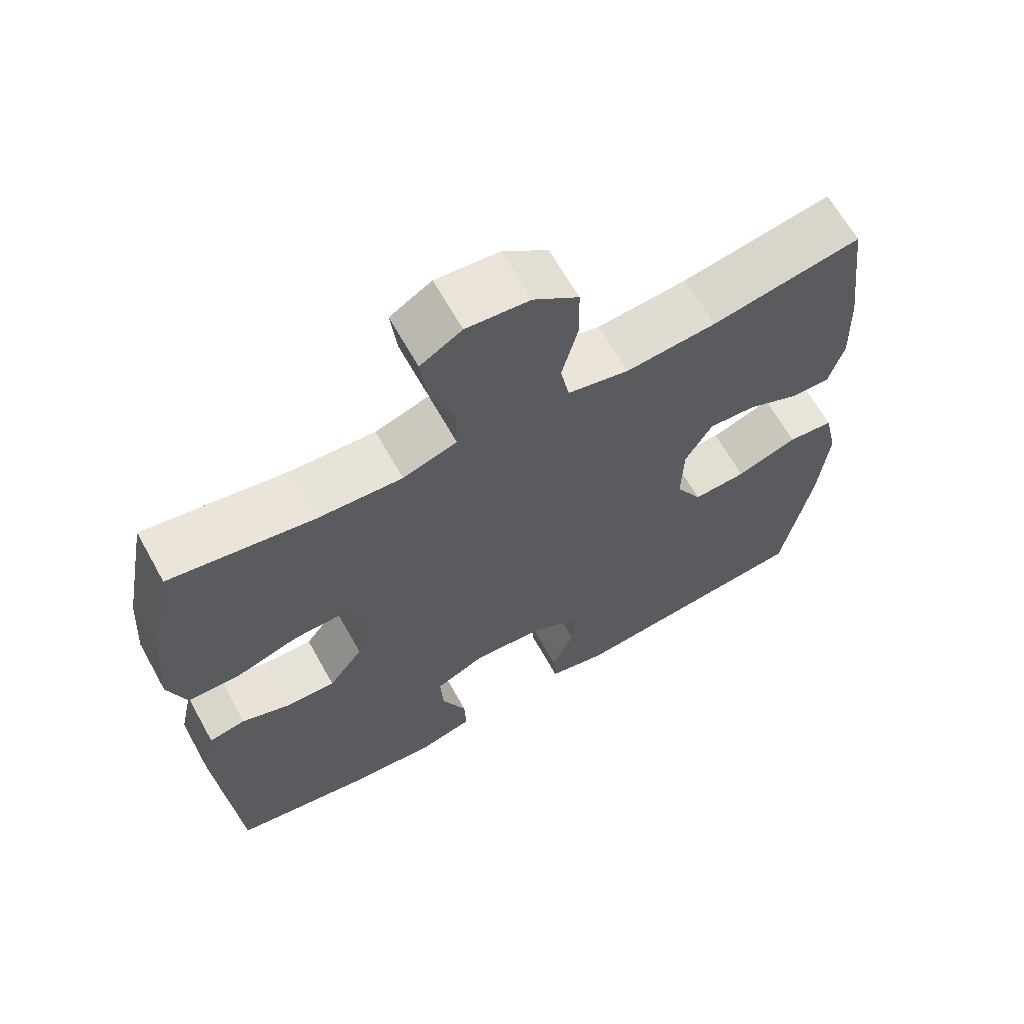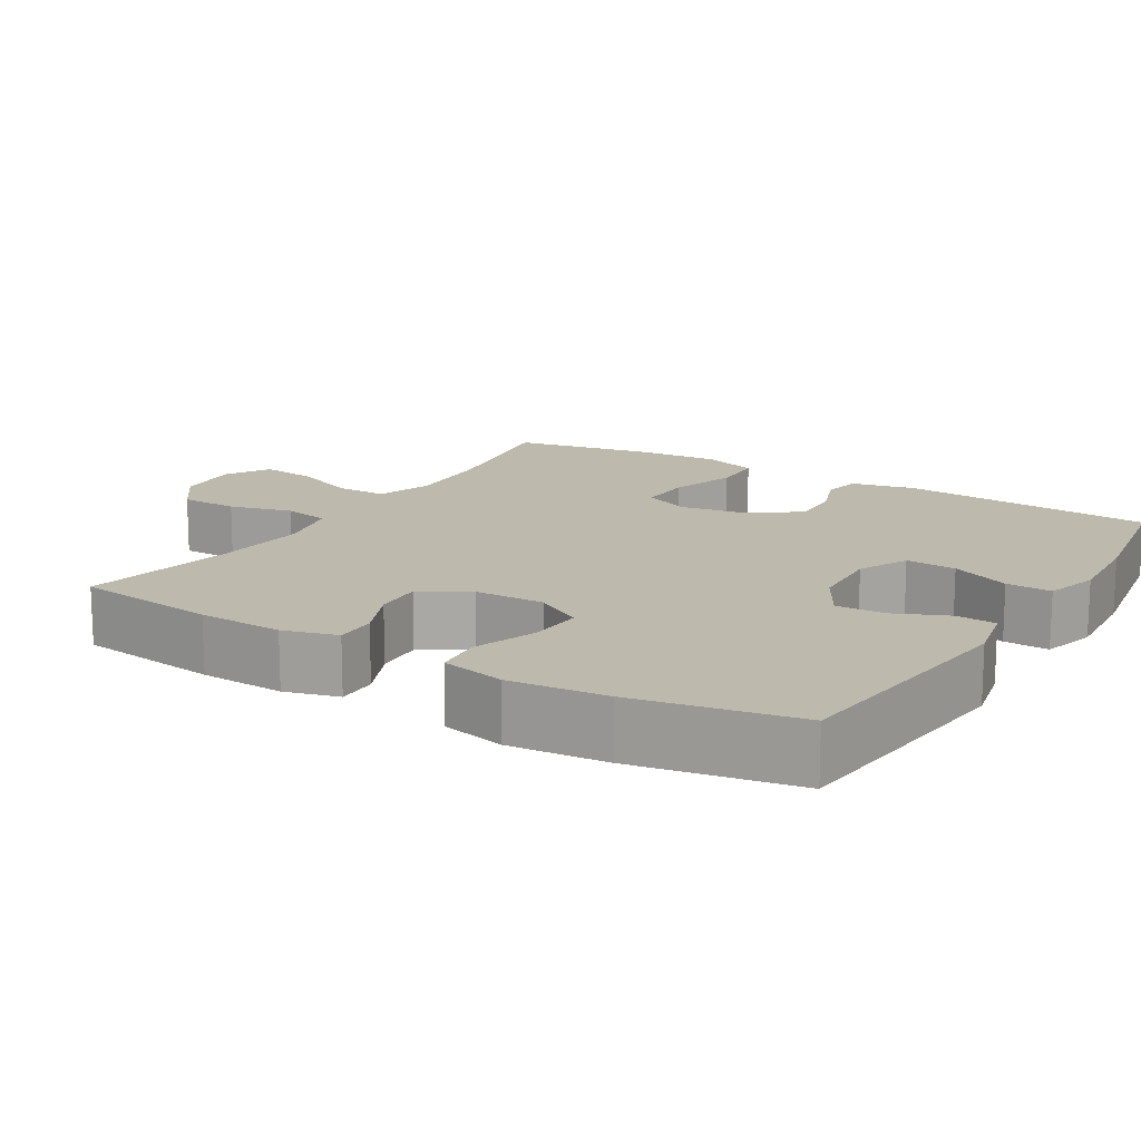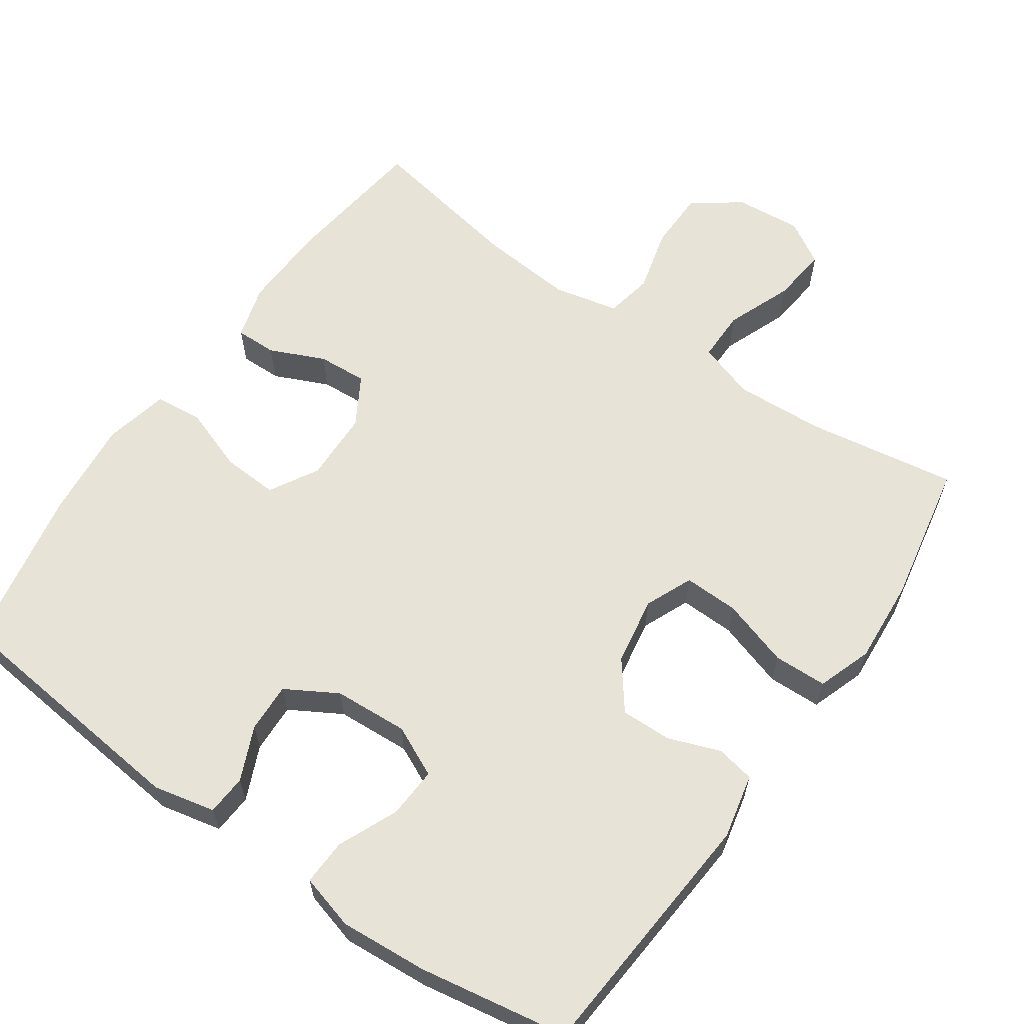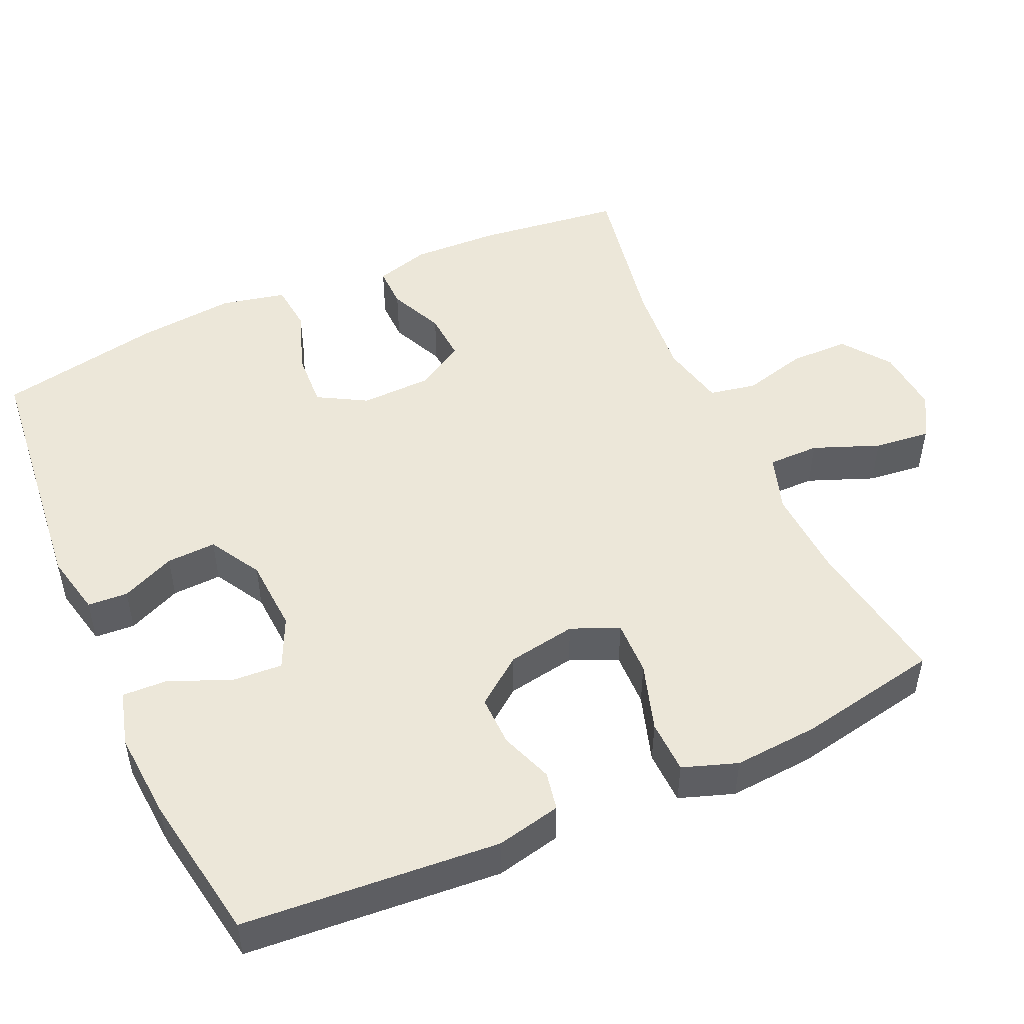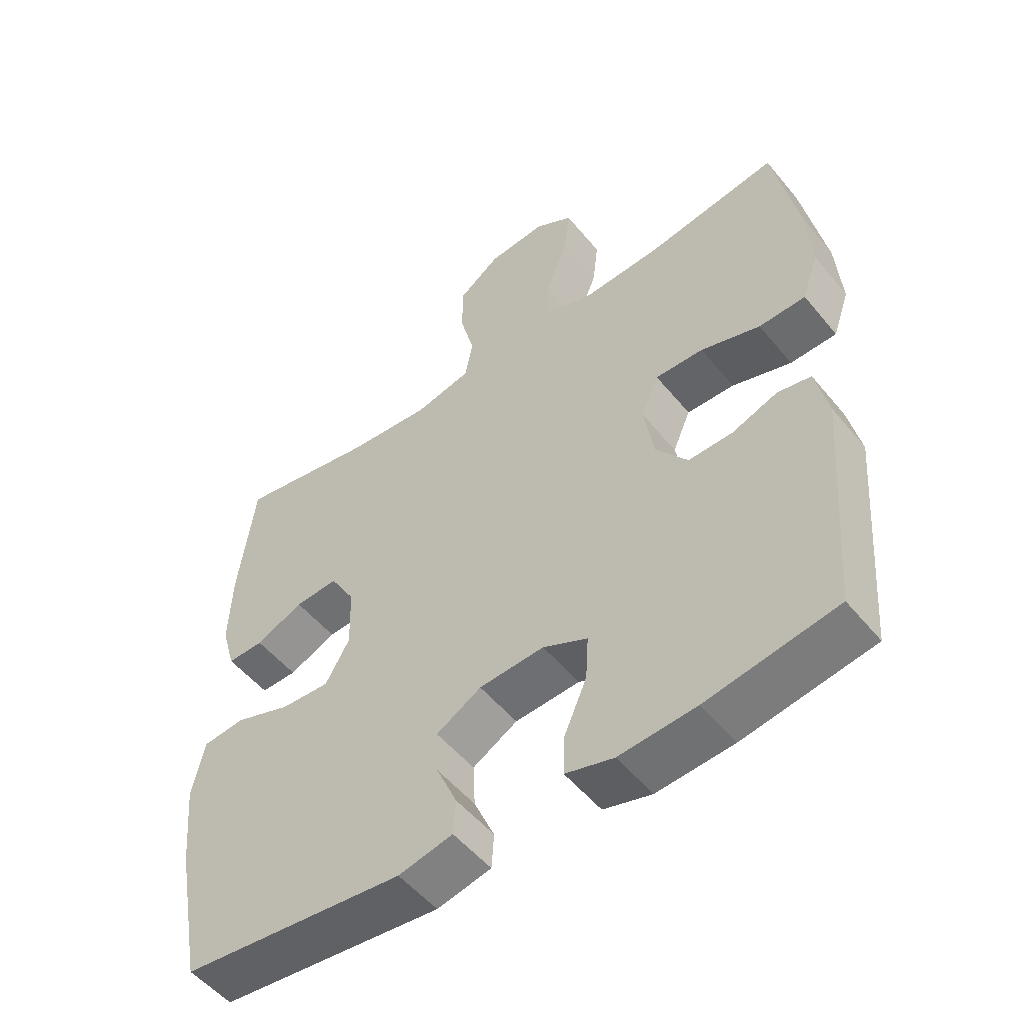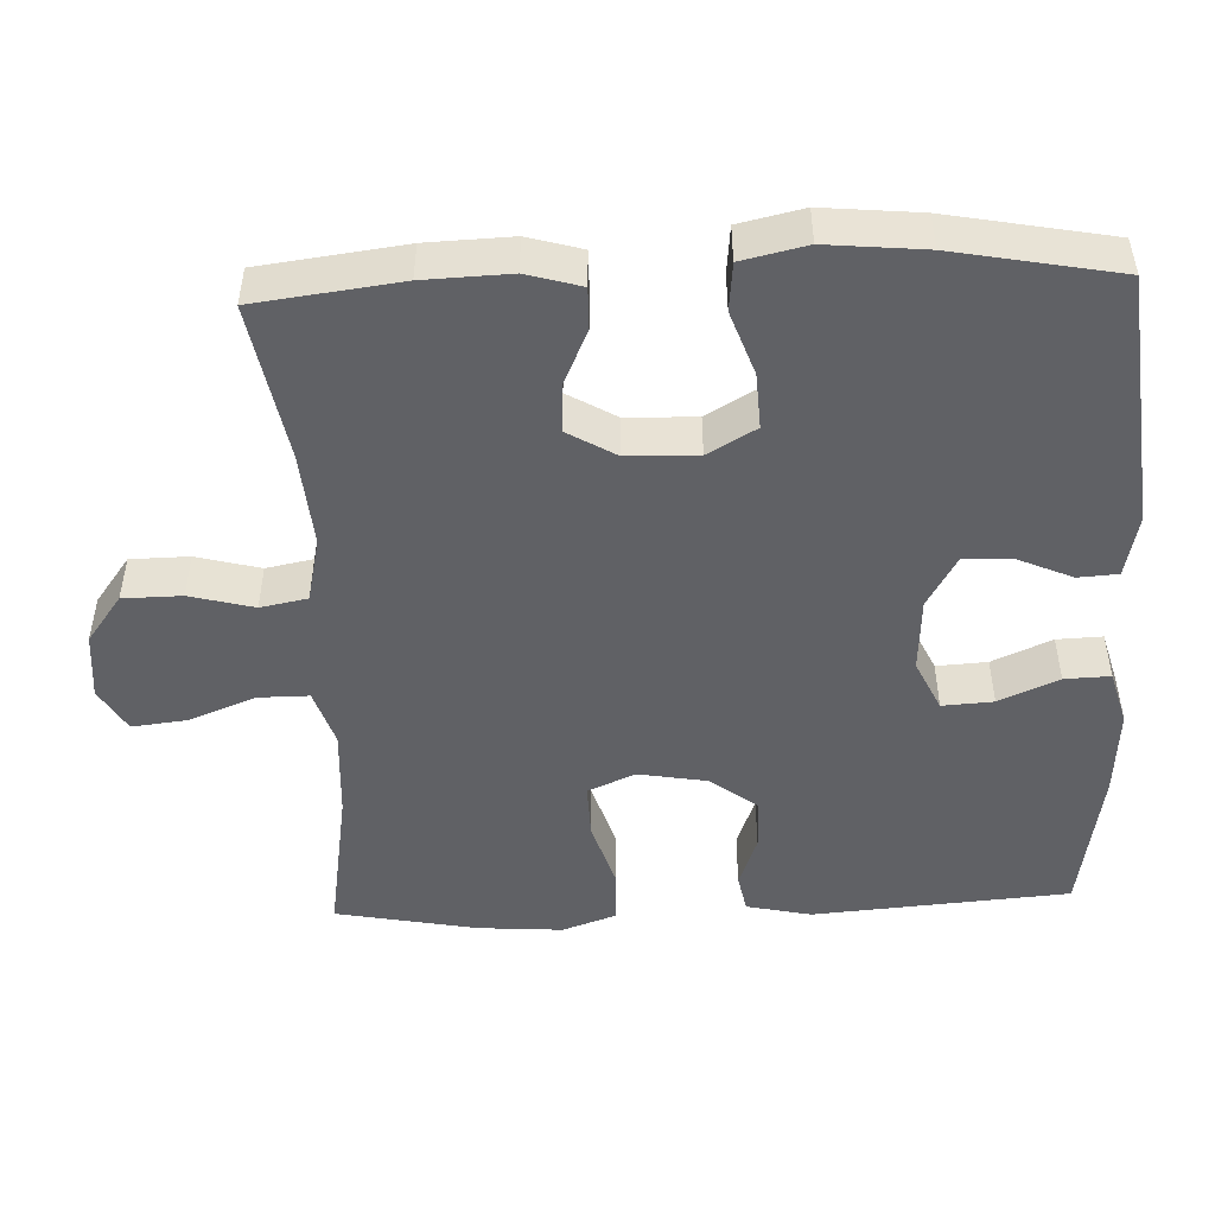
<metadata>
{"format":"obj","ext":"obj","renderer":"f3d","projection":"perspective","resolution":1024,"background":"white","views":[{"elev":64.8,"azim":-29.1,"up":"+Z"},{"elev":15.0,"azim":121.5,"up":"+Y"},{"elev":62.2,"azim":-145.2,"up":"+Y"},{"elev":50.0,"azim":-114.3,"up":"+Y"},{"elev":-52.4,"azim":-141.8,"up":"+Z"},{"elev":-49.0,"azim":92.3,"up":"+Y"}]}
</metadata>
<code>
o path6186
v -0.299 0.0375 -0.5603
v -0.1789 0.0375 -0.5691
v -0.1034 0.0375 -0.548
v -0.1059 0.0375 -0.4854
v -0.1414 0.0375 -0.4036
v -0.1458 0.0375 -0.3336
v -0.07598 0.0375 -0.3007
v 0.0259 0.0375 -0.3067
v 0.09642 0.0375 -0.3473
v 0.09362 0.0375 -0.4152
v 0.06142 0.0375 -0.489
v 0.06516 0.0375 -0.5441
v 0.1501 0.0375 -0.5627
v 0.4996 0.0375 -0.5259
v 0.5418 0.0375 -0.3014
v 0.5546 0.0375 -0.1667
v 0.5348 0.0375 -0.07792
v 0.4691 0.0375 -0.07134
v 0.3814 0.0375 -0.1025
v 0.3051 0.0375 -0.1068
v 0.2672 0.0375 -0.04046
v 0.2699 0.0375 0.05642
v 0.3089 0.0375 0.123
v 0.3764 0.0375 0.1187
v 0.4511 0.0375 0.08519
v 0.5081 0.0375 0.08426
v 0.5294 0.0375 0.159
v 0.525 0.0375 0.2771
v 0.4996 0.0375 0.476
v 0.2844 0.0375 0.4367
v 0.1541 0.0375 0.4254
v 0.06563 0.0375 0.4453
v 0.05309 0.0375 0.5097
v 0.07591 0.0375 0.5973
v 0.07474 0.0375 0.6779
v 0.009689 0.0375 0.7261
v -0.08139 0.0375 0.7341
v -0.1412 0.0375 0.6985
v -0.1323 0.0375 0.622
v -0.09676 0.0375 0.532
v -0.0965 0.0375 0.462
v -0.1743 0.0375 0.4364
v -0.2965 0.0375 0.4429
v -0.5021 0.0375 0.476
v -0.5391 0.0375 0.2819
v -0.5473 0.0375 0.1661
v -0.5213 0.0375 0.09143
v -0.4481 0.0375 0.0893
v -0.3552 0.0375 0.1187
v -0.28 0.0375 0.1208
v -0.2519 0.0375 0.05579
v -0.268 0.0375 -0.03804
v -0.3171 0.0375 -0.1031
v -0.3867 0.0375 -0.1018
v -0.458 0.0375 -0.07545
v -0.5105 0.0375 -0.08563
v -0.5299 0.0375 -0.1744
v -0.5021 0.0375 -0.5259
v -0.299 -0.0375 -0.5603
v -0.1789 -0.0375 -0.5691
v -0.1034 -0.0375 -0.548
v -0.1059 -0.0375 -0.4854
v -0.1414 -0.0375 -0.4036
v -0.1458 -0.0375 -0.3336
v -0.07598 -0.0375 -0.3007
v 0.0259 -0.0375 -0.3067
v 0.09642 -0.0375 -0.3473
v 0.09362 -0.0375 -0.4152
v 0.06142 -0.0375 -0.489
v 0.06516 -0.0375 -0.5441
v 0.1501 -0.0375 -0.5627
v 0.4996 -0.0375 -0.5259
v 0.5418 -0.0375 -0.3014
v 0.5546 -0.0375 -0.1667
v 0.5348 -0.0375 -0.07792
v 0.4691 -0.0375 -0.07134
v 0.3814 -0.0375 -0.1025
v 0.3051 -0.0375 -0.1068
v 0.2672 -0.0375 -0.04046
v 0.2699 -0.0375 0.05642
v 0.3089 -0.0375 0.123
v 0.3764 -0.0375 0.1187
v 0.4511 -0.0375 0.08519
v 0.5081 -0.0375 0.08426
v 0.5294 -0.0375 0.159
v 0.525 -0.0375 0.2771
v 0.4996 -0.0375 0.476
v 0.2844 -0.0375 0.4367
v 0.1541 -0.0375 0.4254
v 0.06563 -0.0375 0.4453
v 0.05309 -0.0375 0.5097
v 0.07591 -0.0375 0.5973
v 0.07474 -0.0375 0.6779
v 0.009689 -0.0375 0.7261
v -0.08139 -0.0375 0.7341
v -0.1412 -0.0375 0.6985
v -0.1323 -0.0375 0.622
v -0.09676 -0.0375 0.532
v -0.0965 -0.0375 0.462
v -0.1743 -0.0375 0.4364
v -0.2965 -0.0375 0.4429
v -0.5021 -0.0375 0.476
v -0.5391 -0.0375 0.2819
v -0.5473 -0.0375 0.1661
v -0.5213 -0.0375 0.09143
v -0.4481 -0.0375 0.0893
v -0.3552 -0.0375 0.1187
v -0.28 -0.0375 0.1208
v -0.2519 -0.0375 0.05579
v -0.268 -0.0375 -0.03804
v -0.3171 -0.0375 -0.1031
v -0.3867 -0.0375 -0.1018
v -0.458 -0.0375 -0.07545
v -0.5105 -0.0375 -0.08563
v -0.5299 -0.0375 -0.1744
v -0.5021 -0.0375 -0.5259
v -0.5391 0.0375 0.2819
v -0.5473 0.0375 0.1661
v -0.5213 0.0375 0.09143
v -0.5213 0.0375 0.09143
v -0.5105 0.0375 -0.08563
v -0.5105 0.0375 -0.08563
v -0.5299 0.0375 -0.1744
v -0.4481 0.0375 0.0893
v -0.5021 0.0375 0.476
v -0.5021 0.0375 0.476
v -0.458 0.0375 -0.07545
v -0.5021 0.0375 -0.5259
v -0.5021 0.0375 -0.5259
v -0.3867 0.0375 -0.1018
v -0.3552 0.0375 0.1187
v -0.299 0.0375 -0.5603
v -0.2965 0.0375 0.4429
v -0.3171 0.0375 -0.1031
v -0.28 0.0375 0.1208
v -0.28 0.0375 0.1208
v -0.268 0.0375 -0.03804
v -0.1789 0.0375 -0.5691
v -0.1743 0.0375 0.4364
v -0.2519 0.0375 0.05579
v -0.1414 0.0375 -0.4036
v -0.1458 0.0375 -0.3336
v -0.1458 0.0375 -0.3336
v -0.1034 0.0375 -0.548
v -0.1034 0.0375 -0.548
v -0.0965 0.0375 0.462
v -0.0965 0.0375 0.462
v -0.07598 0.0375 -0.3007
v -0.1059 0.0375 -0.4854
v -0.08139 0.0375 0.7341
v -0.1412 0.0375 0.6985
v -0.1412 0.0375 0.6985
v -0.1323 0.0375 0.622
v -0.09676 0.0375 0.532
v 0.009689 0.0375 0.7261
v 0.0259 0.0375 -0.3067
v 0.07474 0.0375 0.6779
v 0.09642 0.0375 -0.3473
v 0.09642 0.0375 -0.3473
v 0.07591 0.0375 0.5973
v 0.05309 0.0375 0.5097
v 0.06563 0.0375 0.4453
v 0.06563 0.0375 0.4453
v 0.09362 0.0375 -0.4152
v 0.06142 0.0375 -0.489
v 0.06516 0.0375 -0.5441
v 0.06516 0.0375 -0.5441
v 0.1501 0.0375 -0.5627
v 0.1541 0.0375 0.4254
v 0.2844 0.0375 0.4367
v 0.2672 0.0375 -0.04046
v 0.2699 0.0375 0.05642
v 0.3051 0.0375 -0.1068
v 0.3051 0.0375 -0.1068
v 0.3089 0.0375 0.123
v 0.3089 0.0375 0.123
v 0.3814 0.0375 -0.1025
v 0.3764 0.0375 0.1187
v 0.4511 0.0375 0.08519
v 0.4691 0.0375 -0.07134
v 0.4996 0.0375 0.476
v 0.4996 0.0375 0.476
v 0.5081 0.0375 0.08426
v 0.5081 0.0375 0.08426
v 0.5348 0.0375 -0.07792
v 0.5348 0.0375 -0.07792
v 0.4996 0.0375 -0.5259
v 0.4996 0.0375 -0.5259
v 0.5294 0.0375 0.159
v 0.525 0.0375 0.2771
v 0.5418 0.0375 -0.3014
v 0.5546 0.0375 -0.1667
v -0.5391 -0.0375 0.2819
v -0.5473 -0.0375 0.1661
v -0.5213 -0.0375 0.09143
v -0.5213 -0.0375 0.09143
v -0.5105 -0.0375 -0.08563
v -0.5105 -0.0375 -0.08563
v -0.5299 -0.0375 -0.1744
v -0.4481 -0.0375 0.0893
v -0.5021 -0.0375 0.476
v -0.5021 -0.0375 0.476
v -0.458 -0.0375 -0.07545
v -0.5021 -0.0375 -0.5259
v -0.5021 -0.0375 -0.5259
v -0.3867 -0.0375 -0.1018
v -0.3552 -0.0375 0.1187
v -0.299 -0.0375 -0.5603
v -0.2965 -0.0375 0.4429
v -0.3171 -0.0375 -0.1031
v -0.28 -0.0375 0.1208
v -0.28 -0.0375 0.1208
v -0.268 -0.0375 -0.03804
v -0.1789 -0.0375 -0.5691
v -0.1743 -0.0375 0.4364
v -0.2519 -0.0375 0.05579
v -0.1414 -0.0375 -0.4036
v -0.1458 -0.0375 -0.3336
v -0.1458 -0.0375 -0.3336
v -0.1034 -0.0375 -0.548
v -0.1034 -0.0375 -0.548
v -0.0965 -0.0375 0.462
v -0.0965 -0.0375 0.462
v -0.07598 -0.0375 -0.3007
v -0.1059 -0.0375 -0.4854
v -0.08139 -0.0375 0.7341
v -0.1412 -0.0375 0.6985
v -0.1412 -0.0375 0.6985
v -0.1323 -0.0375 0.622
v -0.09676 -0.0375 0.532
v 0.009689 -0.0375 0.7261
v 0.0259 -0.0375 -0.3067
v 0.07474 -0.0375 0.6779
v 0.09642 -0.0375 -0.3473
v 0.09642 -0.0375 -0.3473
v 0.07591 -0.0375 0.5973
v 0.05309 -0.0375 0.5097
v 0.06563 -0.0375 0.4453
v 0.06563 -0.0375 0.4453
v 0.09362 -0.0375 -0.4152
v 0.06142 -0.0375 -0.489
v 0.06516 -0.0375 -0.5441
v 0.06516 -0.0375 -0.5441
v 0.1501 -0.0375 -0.5627
v 0.1541 -0.0375 0.4254
v 0.2844 -0.0375 0.4367
v 0.2672 -0.0375 -0.04046
v 0.2699 -0.0375 0.05642
v 0.3051 -0.0375 -0.1068
v 0.3051 -0.0375 -0.1068
v 0.3089 -0.0375 0.123
v 0.3089 -0.0375 0.123
v 0.3814 -0.0375 -0.1025
v 0.3764 -0.0375 0.1187
v 0.4511 -0.0375 0.08519
v 0.4691 -0.0375 -0.07134
v 0.4996 -0.0375 0.476
v 0.4996 -0.0375 0.476
v 0.5081 -0.0375 0.08426
v 0.5081 -0.0375 0.08426
v 0.5348 -0.0375 -0.07792
v 0.5348 -0.0375 -0.07792
v 0.4996 -0.0375 -0.5259
v 0.4996 -0.0375 -0.5259
v 0.5294 -0.0375 0.159
v 0.525 -0.0375 0.2771
v 0.5418 -0.0375 -0.3014
v 0.5546 -0.0375 -0.1667
f 226 229 231
f 209 211 215
f 233 231 236
f 225 214 220
f 245 251 246
f 238 222 211
f 204 218 199
f 259 265 255
f 216 238 211
f 206 203 199
f 193 209 201
f 193 207 209
f 257 246 266
f 236 230 237
f 208 218 204
f 265 266 254
f 267 249 234
f 207 194 200
f 213 210 224
f 254 246 251
f 247 213 232
f 194 207 193
f 222 215 211
f 247 232 249
f 232 213 224
f 237 222 238
f 229 236 231
f 224 210 218
f 247 216 213
f 211 209 207
f 251 245 248
f 236 229 230
f 248 216 247
f 229 226 227
f 249 267 253
f 249 232 234
f 199 203 197
f 248 238 216
f 234 240 263
f 255 265 254
f 253 268 256
f 266 246 254
f 267 234 263
f 199 218 206
f 206 218 210
f 256 268 261
f 200 194 195
f 244 241 242
f 237 230 222
f 248 245 238
f 217 218 208
f 268 253 267
f 263 240 244
f 217 214 225
f 214 217 208
f 240 241 244
f 45 46 104 103
f 46 120 196 104
f 122 57 115 198
f 47 48 106 105
f 126 45 103 202
f 55 56 114 113
f 57 129 205 115
f 54 55 113 112
f 48 49 107 106
f 58 1 59 116
f 43 44 102 101
f 53 54 112 111
f 49 136 212 107
f 52 53 111 110
f 1 2 60 59
f 42 43 101 100
f 50 51 109 108
f 51 52 110 109
f 5 143 219 63
f 2 145 221 60
f 147 42 100 223
f 6 7 65 64
f 4 5 63 62
f 3 4 62 61
f 37 152 228 95
f 38 39 97 96
f 39 40 98 97
f 40 41 99 98
f 36 37 95 94
f 7 8 66 65
f 35 36 94 93
f 8 159 235 66
f 34 35 93 92
f 33 34 92 91
f 163 33 91 239
f 10 11 69 68
f 11 167 243 69
f 12 13 71 70
f 31 32 90 89
f 9 10 68 67
f 30 31 89 88
f 21 22 80 79
f 174 21 79 250
f 22 176 252 80
f 19 20 78 77
f 23 24 82 81
f 24 25 83 82
f 18 19 77 76
f 182 30 88 258
f 25 184 260 83
f 186 18 76 262
f 13 188 264 71
f 26 27 85 84
f 28 29 87 86
f 27 28 86 85
f 14 15 73 72
f 16 17 75 74
f 15 16 74 73
f 150 155 153
f 133 139 135
f 157 160 155
f 149 144 138
f 169 170 175
f 162 135 146
f 128 123 142
f 183 179 189
f 140 135 162
f 130 123 127
f 117 125 133
f 117 133 131
f 181 190 170
f 160 161 154
f 132 128 142
f 189 178 190
f 191 158 173
f 131 124 118
f 137 148 134
f 178 175 170
f 171 156 137
f 118 117 131
f 146 135 139
f 171 173 156
f 156 148 137
f 161 162 146
f 153 155 160
f 148 142 134
f 171 137 140
f 135 131 133
f 175 172 169
f 160 154 153
f 172 171 140
f 153 151 150
f 173 177 191
f 173 158 156
f 123 121 127
f 172 140 162
f 158 187 164
f 179 178 189
f 177 180 192
f 190 178 170
f 191 187 158
f 123 130 142
f 130 134 142
f 180 185 192
f 124 119 118
f 168 166 165
f 161 146 154
f 172 162 169
f 141 132 142
f 192 191 177
f 187 168 164
f 141 149 138
f 138 132 141
f 164 168 165

</code>
